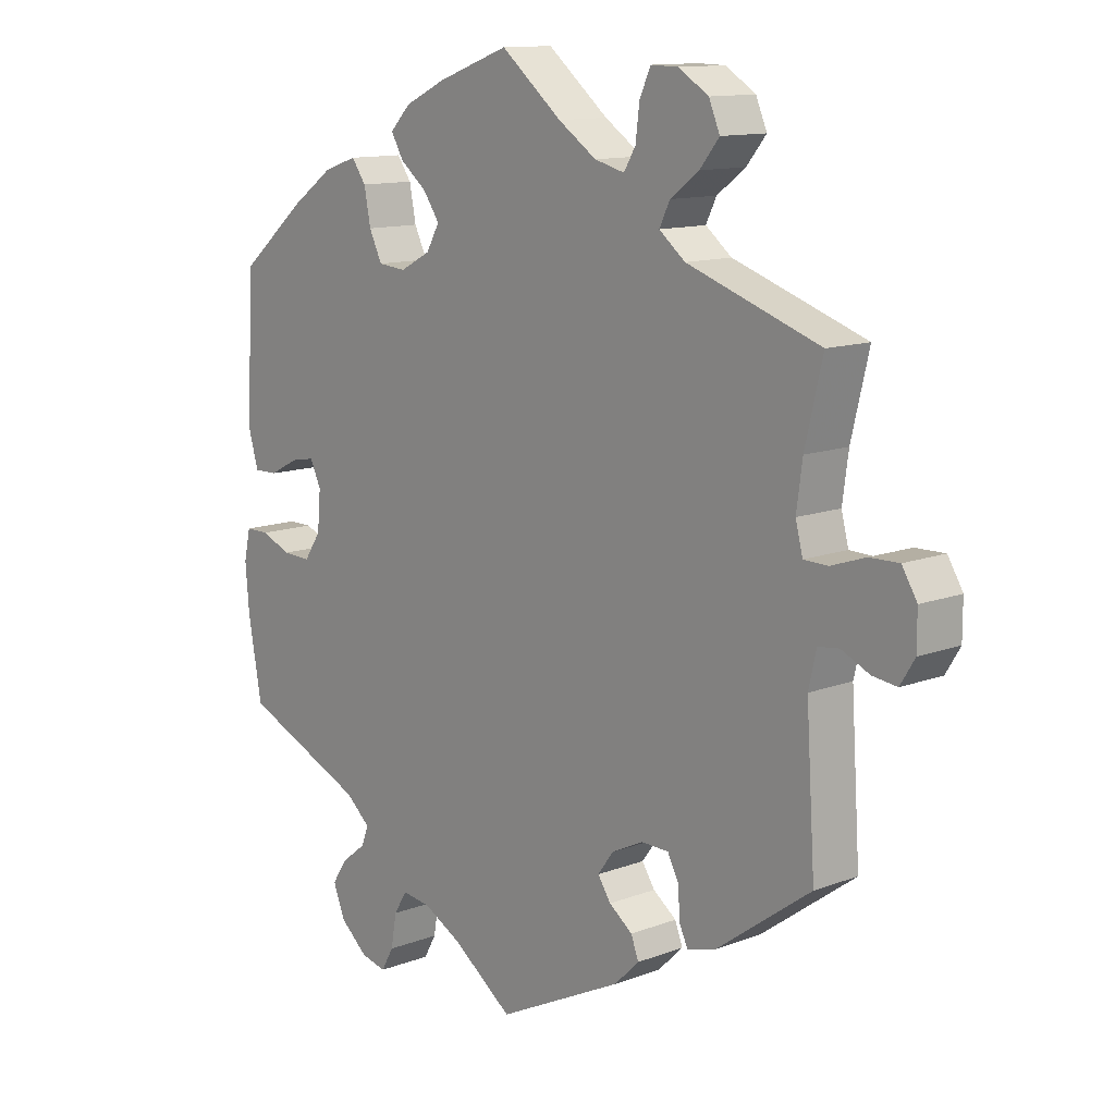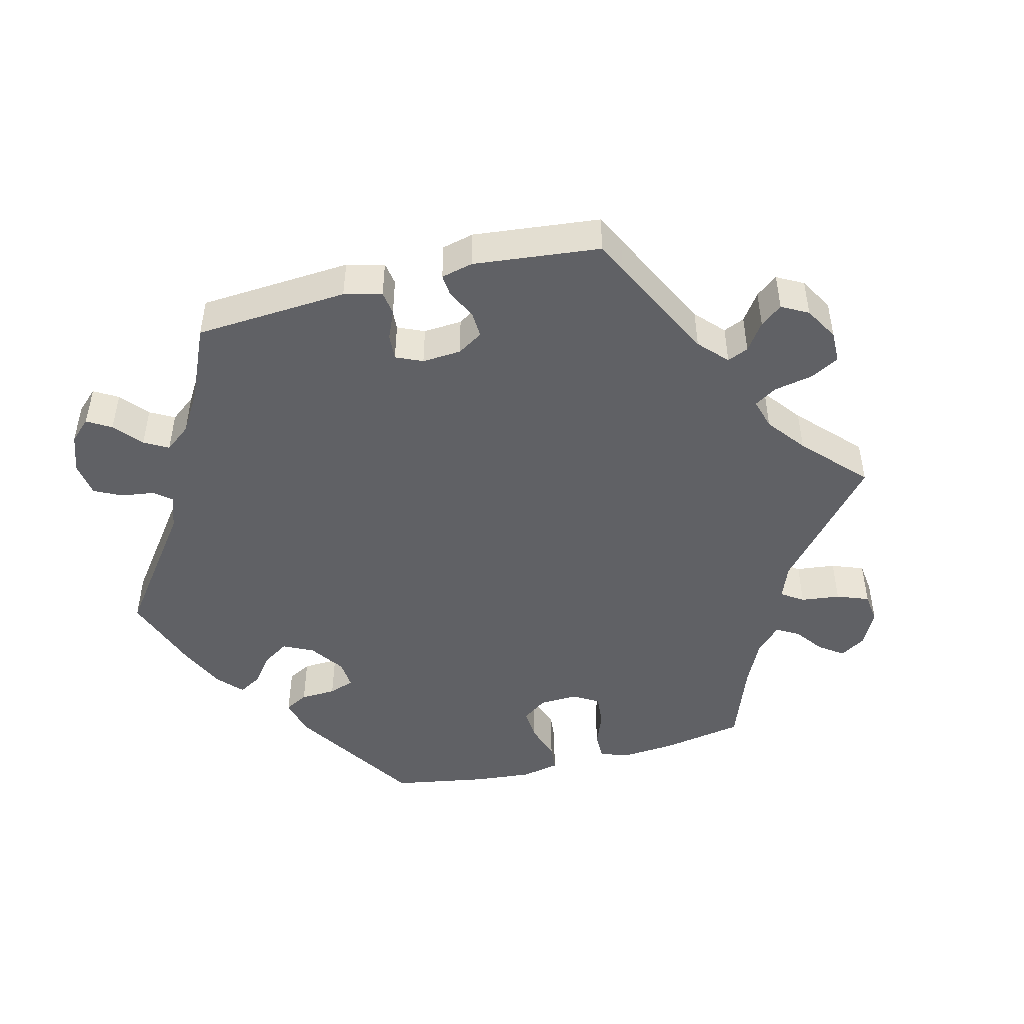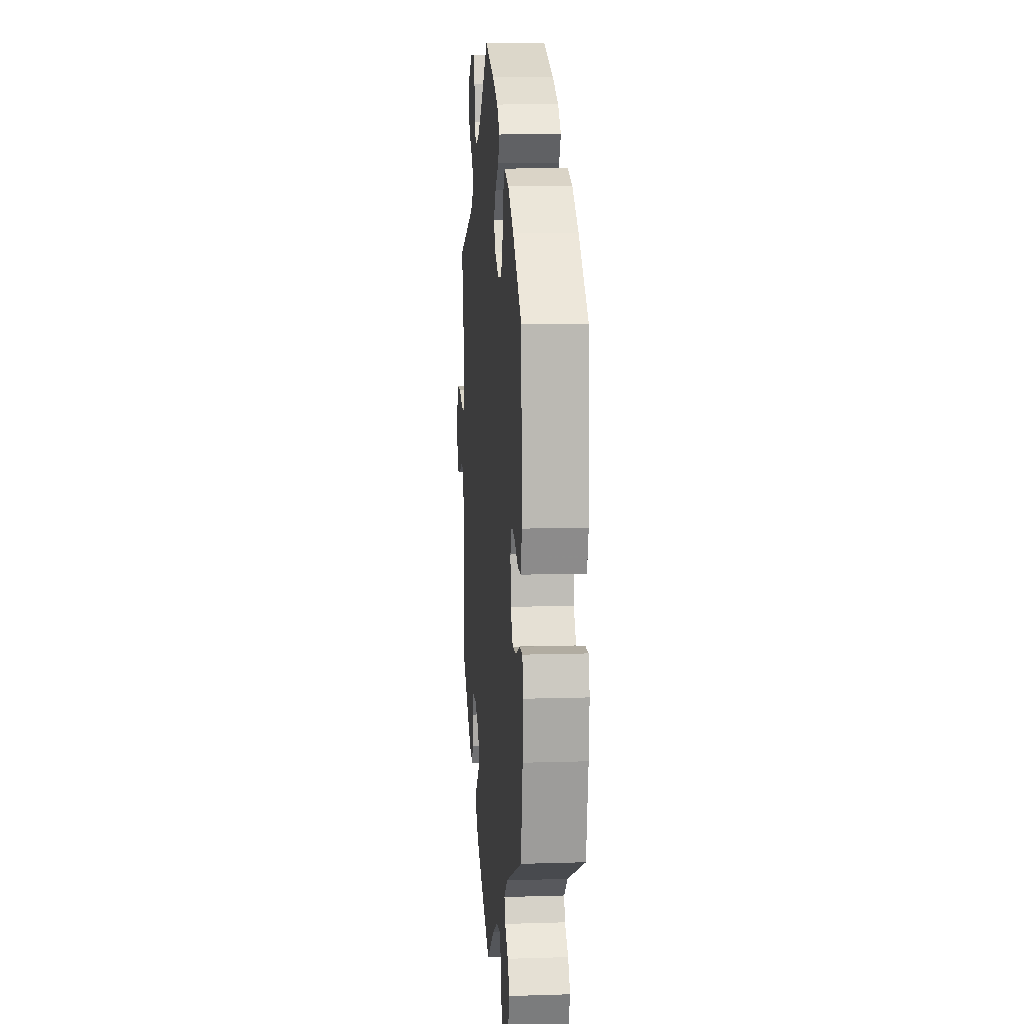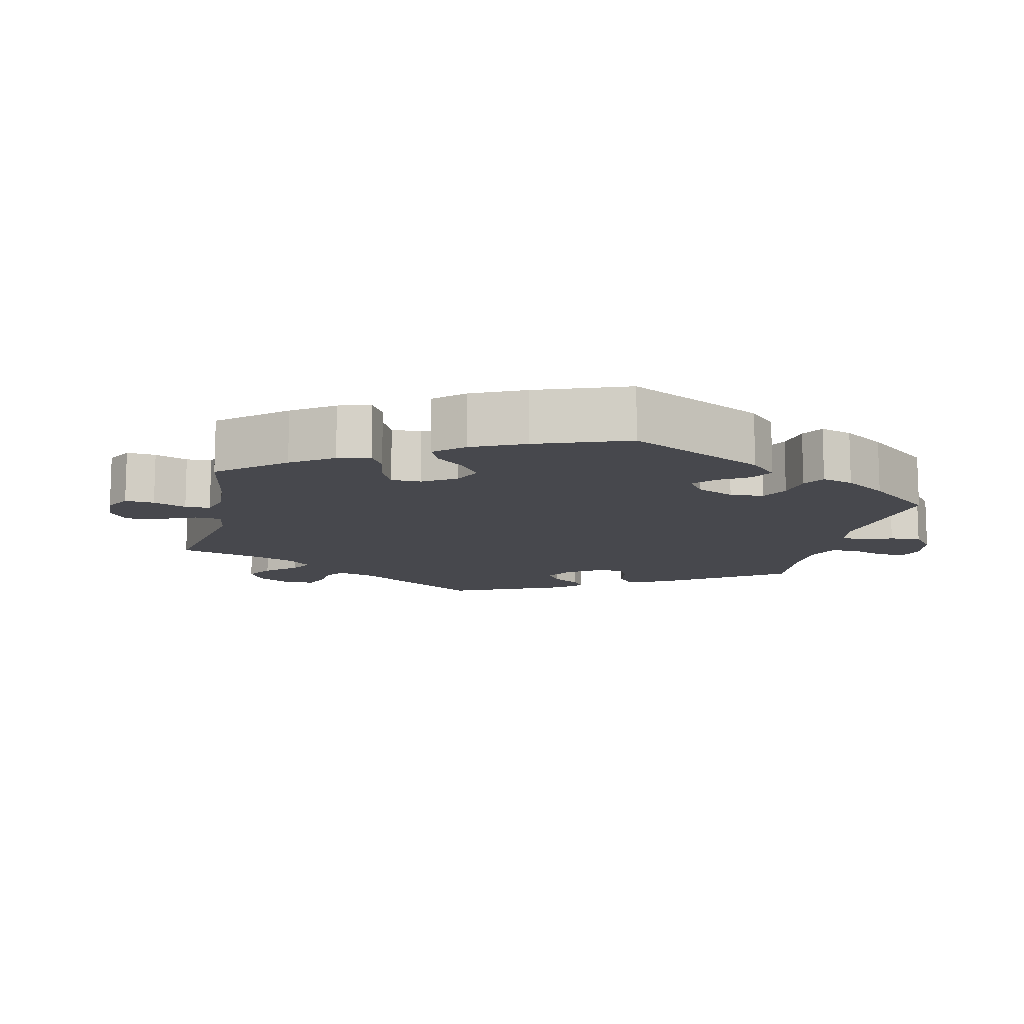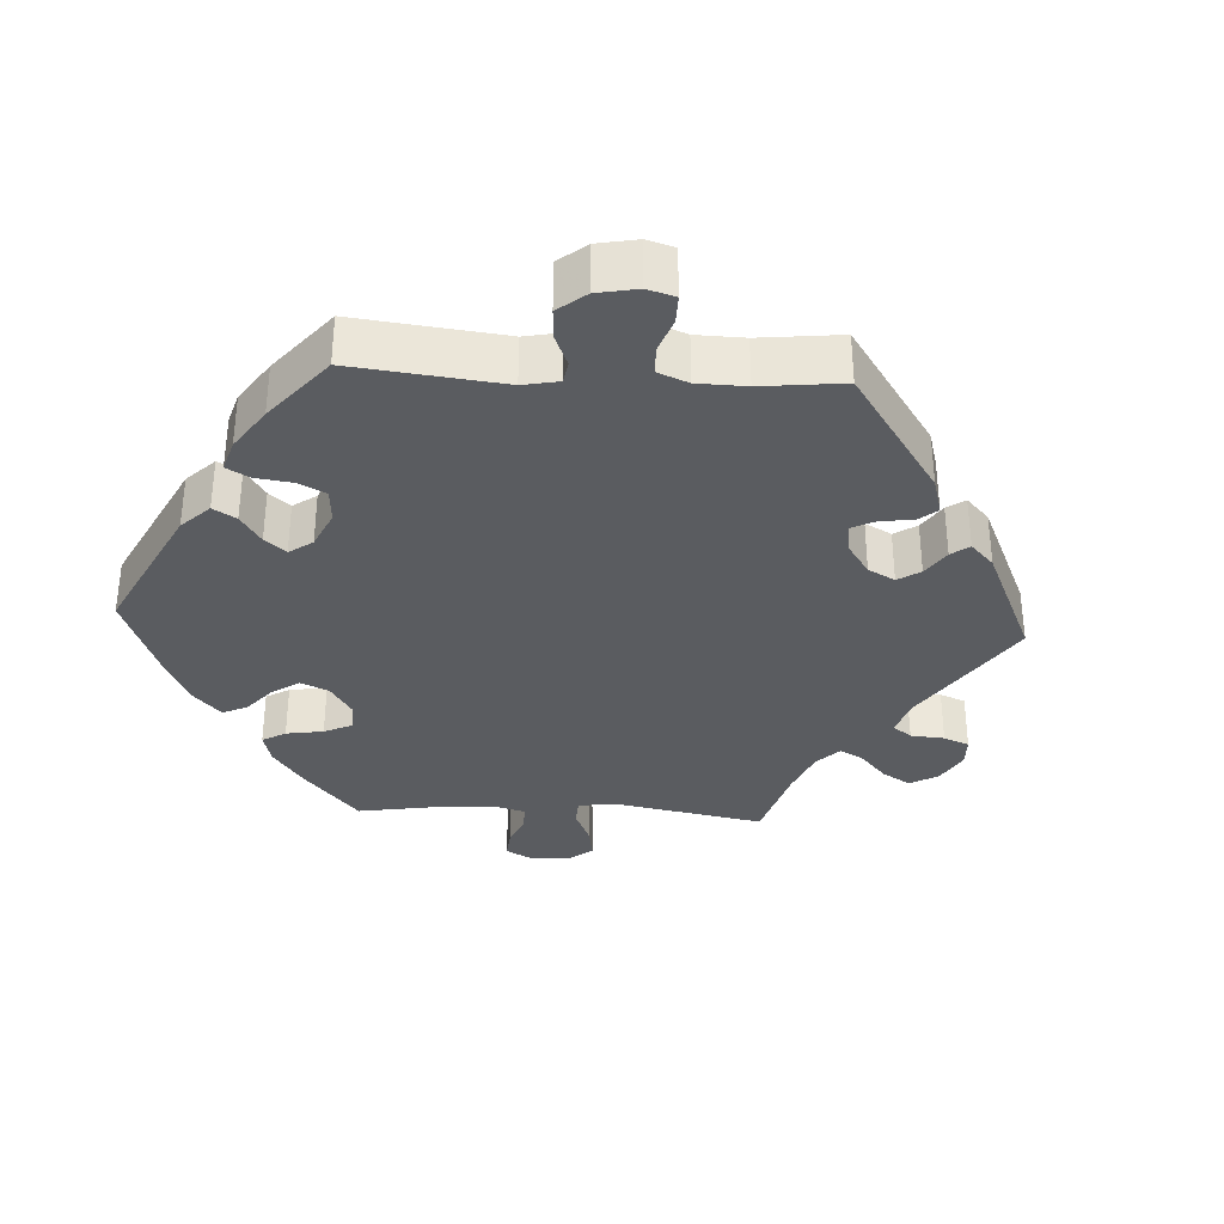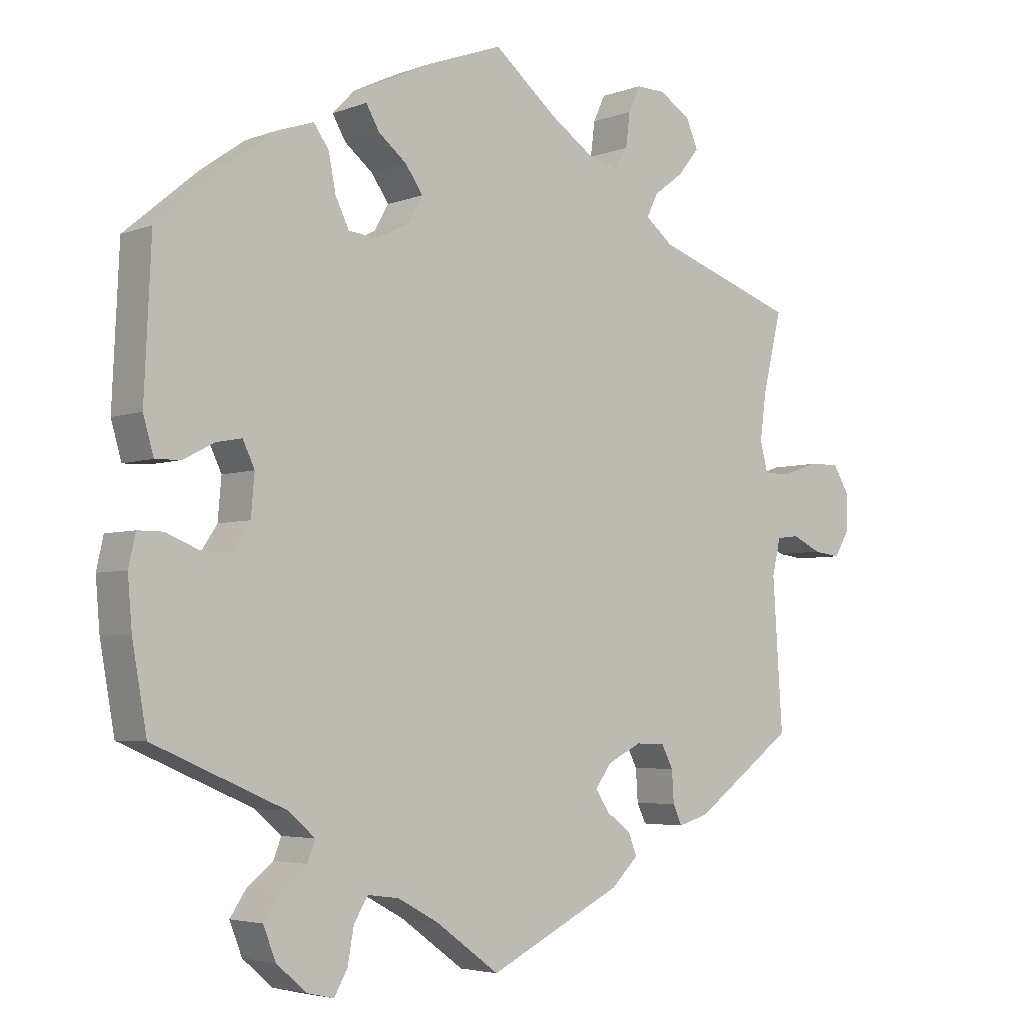
<metadata>
{"format":"obj","ext":"obj","renderer":"f3d","projection":"perspective","resolution":1024,"background":"white","views":[{"elev":12.3,"azim":-131.6,"up":"+Z"},{"elev":-47.7,"azim":-135.7,"up":"+Y"},{"elev":10.2,"azim":85.4,"up":"+Z"},{"elev":-11.7,"azim":47.5,"up":"+Y"},{"elev":-33.8,"azim":146.8,"up":"+Y"},{"elev":-4.2,"azim":140.5,"up":"+Z"}]}
</metadata>
<code>
v 0.311 0.07 -0.371
v 0.273 0.07 -0.404
v 0.284 0.07 -0.433
v 0.321 0.07 -0.462
v 0.345 0.07 -0.498
v 0.327 0.07 -0.544
v 0.284 0.07 -0.581
v 0.245 0.07 -0.59
v 0.226 0.07 -0.556
v 0.217 0.07 -0.506
v 0.197 0.07 -0.473
v 0.152 0.07 -0.479
v 0.093 0.07 -0.511
v 0.001 0.07 -0.578
v -0.192 0.07 -0.483
v -0.231 0.07 -0.445
v -0.219 0.07 -0.414
v -0.183 0.07 -0.387
v -0.163 0.07 -0.357
v -0.187 0.07 -0.324
v -0.236 0.07 -0.3
v -0.278 0.07 -0.301
v -0.295 0.07 -0.334
v -0.298 0.07 -0.38
v -0.311 0.07 -0.408
v -0.355 0.07 -0.395
v -0.5 0.07 -0.289
v -0.486 0.07 -0.075
v -0.498 0.07 -0.023
v -0.53 0.07 -0.019
v -0.573 0.07 -0.039
v -0.611 0.07 -0.044
v -0.633 0.07 -0.008
v -0.633 0.07 0.046
v -0.61 0.07 0.084
v -0.565 0.07 0.083
v -0.512 0.07 0.065
v -0.475 0.07 0.066
v -0.464 0.07 0.109
v -0.473 0.07 0.176
v -0.5 0.07 0.289
v -0.296 0.07 0.36
v -0.256 0.07 0.392
v -0.272 0.07 0.425
v -0.316 0.07 0.458
v -0.346 0.07 0.495
v -0.329 0.07 0.535
v -0.283 0.07 0.564
v -0.241 0.07 0.565
v -0.224 0.07 0.528
v -0.218 0.07 0.479
v -0.2 0.07 0.449
v -0.154 0.07 0.461
v -0.095 0.07 0.501
v -0.001 0.07 0.578
v 0.109 0.07 0.538
v 0.172 0.07 0.508
v 0.204 0.07 0.475
v 0.185 0.07 0.442
v 0.144 0.07 0.409
v 0.119 0.07 0.373
v 0.139 0.07 0.337
v 0.186 0.07 0.312
v 0.229 0.07 0.316
v 0.249 0.07 0.357
v 0.259 0.07 0.409
v 0.281 0.07 0.44
v 0.332 0.07 0.423
v 0.397 0.07 0.377
v 0.501 0.07 0.29
v 0.511 0.07 0.078
v 0.496 0.07 0.026
v 0.459 0.07 0.027
v 0.415 0.07 0.05
v 0.378 0.07 0.057
v 0.361 0.07 0.021
v 0.366 0.07 -0.037
v 0.392 0.07 -0.076
v 0.435 0.07 -0.074
v 0.482 0.07 -0.055
v 0.518 0.07 -0.055
v 0.528 0.07 -0.1
v 0.522 0.07 -0.171
v 0.501 0.07 -0.289
v 0.311 0 -0.371
v 0.273 0 -0.404
v 0.284 0 -0.433
v 0.321 0 -0.462
v 0.345 0 -0.498
v 0.327 0 -0.544
v 0.284 0 -0.581
v 0.245 0 -0.59
v 0.226 0 -0.556
v 0.217 0 -0.506
v 0.197 0 -0.473
v 0.152 0 -0.479
v 0.093 0 -0.511
v 0.001 0 -0.578
v -0.192 0 -0.483
v -0.231 0 -0.445
v -0.219 0 -0.414
v -0.183 0 -0.387
v -0.163 0 -0.357
v -0.187 0 -0.324
v -0.236 0 -0.3
v -0.278 0 -0.301
v -0.295 0 -0.334
v -0.298 0 -0.38
v -0.311 0 -0.408
v -0.355 0 -0.395
v -0.5 0 -0.289
v -0.486 0 -0.075
v -0.498 0 -0.023
v -0.53 0 -0.019
v -0.573 0 -0.039
v -0.611 0 -0.044
v -0.633 0 -0.008
v -0.633 0 0.046
v -0.61 0 0.084
v -0.565 0 0.083
v -0.512 0 0.065
v -0.475 0 0.066
v -0.464 0 0.109
v -0.473 0 0.176
v -0.5 0 0.289
v -0.296 0 0.36
v -0.256 0 0.392
v -0.272 0 0.425
v -0.316 0 0.458
v -0.346 0 0.495
v -0.329 0 0.535
v -0.283 0 0.564
v -0.241 0 0.565
v -0.224 0 0.528
v -0.218 0 0.479
v -0.2 0 0.449
v -0.154 0 0.461
v -0.095 0 0.501
v -0.001 0 0.578
v 0.109 0 0.538
v 0.172 0 0.508
v 0.204 0 0.475
v 0.185 0 0.442
v 0.144 0 0.409
v 0.119 0 0.373
v 0.139 0 0.337
v 0.186 0 0.312
v 0.229 0 0.316
v 0.249 0 0.357
v 0.259 0 0.409
v 0.281 0 0.44
v 0.332 0 0.423
v 0.397 0 0.377
v 0.501 0 0.29
v 0.511 0 0.078
v 0.496 0 0.026
v 0.459 0 0.027
v 0.415 0 0.05
v 0.378 0 0.057
v 0.361 0 0.021
v 0.366 0 -0.037
v 0.392 0 -0.076
v 0.435 0 -0.074
v 0.482 0 -0.055
v 0.518 0 -0.055
v 0.528 0 -0.1
v 0.522 0 -0.171
v 0.501 0 -0.289
f 83 84 1
f 82 83 1 2
f 79 80 81 82
f 78 79 82 2
f 77 78 2
f 76 77 2
f 71 72 73 74
f 71 74 75
f 70 71 75
f 69 70 75
f 68 69 75 76
f 65 66 67 68
f 64 65 68 76
f 57 58 59 60
f 57 60 61
f 54 55 56 57
f 53 54 57 61
f 52 53 61 62
f 48 49 50 51
f 48 51 52
f 47 48 52
f 44 45 46 47
f 44 47 52
f 43 44 52 62
f 40 41 42
f 39 40 42 43
f 38 39 43 62
f 34 35 36 37
f 34 37 38
f 33 34 38
f 30 31 32 33
f 30 33 38 62
f 25 26 27 28
f 23 24 25 28
f 22 23 28 29
f 21 22 29
f 20 21 29
f 15 16 17 18
f 13 14 15 18
f 12 13 18 19
f 11 12 19 20
f 7 8 9 10
f 7 10 11
f 6 7 11
f 3 4 5 6
f 3 6 11
f 2 3 11 20
f 63 64 76 2
f 29 30 62 63
f 2 20 29 63
f 85 168 167
f 86 85 167 166
f 166 165 164 163
f 86 166 163 162
f 86 162 161
f 86 161 160
f 158 157 156 155
f 159 158 155
f 159 155 154
f 159 154 153
f 160 159 153 152
f 152 151 150 149
f 160 152 149 148
f 144 143 142 141
f 145 144 141
f 141 140 139 138
f 145 141 138 137
f 146 145 137 136
f 135 134 133 132
f 136 135 132
f 136 132 131
f 131 130 129 128
f 136 131 128
f 146 136 128 127
f 126 125 124
f 127 126 124 123
f 146 127 123 122
f 121 120 119 118
f 122 121 118
f 122 118 117
f 117 116 115 114
f 146 122 117 114
f 112 111 110 109
f 112 109 108 107
f 113 112 107 106
f 113 106 105
f 113 105 104
f 102 101 100 99
f 102 99 98 97
f 103 102 97 96
f 104 103 96 95
f 94 93 92 91
f 95 94 91
f 95 91 90
f 90 89 88 87
f 95 90 87
f 104 95 87 86
f 86 160 148 147
f 147 146 114 113
f 147 113 104 86
f 1 85 86 2
f 2 86 87 3
f 3 87 88 4
f 4 88 89 5
f 5 89 90 6
f 6 90 91 7
f 7 91 92 8
f 8 92 93 9
f 9 93 94 10
f 10 94 95 11
f 11 95 96 12
f 12 96 97 13
f 13 97 98 14
f 14 98 99 15
f 15 99 100 16
f 16 100 101 17
f 17 101 102 18
f 18 102 103 19
f 19 103 104 20
f 20 104 105 21
f 21 105 106 22
f 22 106 107 23
f 23 107 108 24
f 24 108 109 25
f 25 109 110 26
f 26 110 111 27
f 27 111 112 28
f 28 112 113 29
f 29 113 114 30
f 30 114 115 31
f 31 115 116 32
f 32 116 117 33
f 33 117 118 34
f 34 118 119 35
f 35 119 120 36
f 36 120 121 37
f 37 121 122 38
f 38 122 123 39
f 39 123 124 40
f 40 124 125 41
f 41 125 126 42
f 42 126 127 43
f 43 127 128 44
f 44 128 129 45
f 45 129 130 46
f 46 130 131 47
f 47 131 132 48
f 48 132 133 49
f 49 133 134 50
f 50 134 135 51
f 51 135 136 52
f 52 136 137 53
f 53 137 138 54
f 54 138 139 55
f 55 139 140 56
f 56 140 141 57
f 57 141 142 58
f 58 142 143 59
f 59 143 144 60
f 60 144 145 61
f 61 145 146 62
f 62 146 147 63
f 63 147 148 64
f 64 148 149 65
f 65 149 150 66
f 66 150 151 67
f 67 151 152 68
f 68 152 153 69
f 69 153 154 70
f 70 154 155 71
f 71 155 156 72
f 72 156 157 73
f 73 157 158 74
f 74 158 159 75
f 75 159 160 76
f 76 160 161 77
f 77 161 162 78
f 78 162 163 79
f 79 163 164 80
f 80 164 165 81
f 81 165 166 82
f 82 166 167 83
f 83 167 168 84
f 84 168 85 1

</code>
